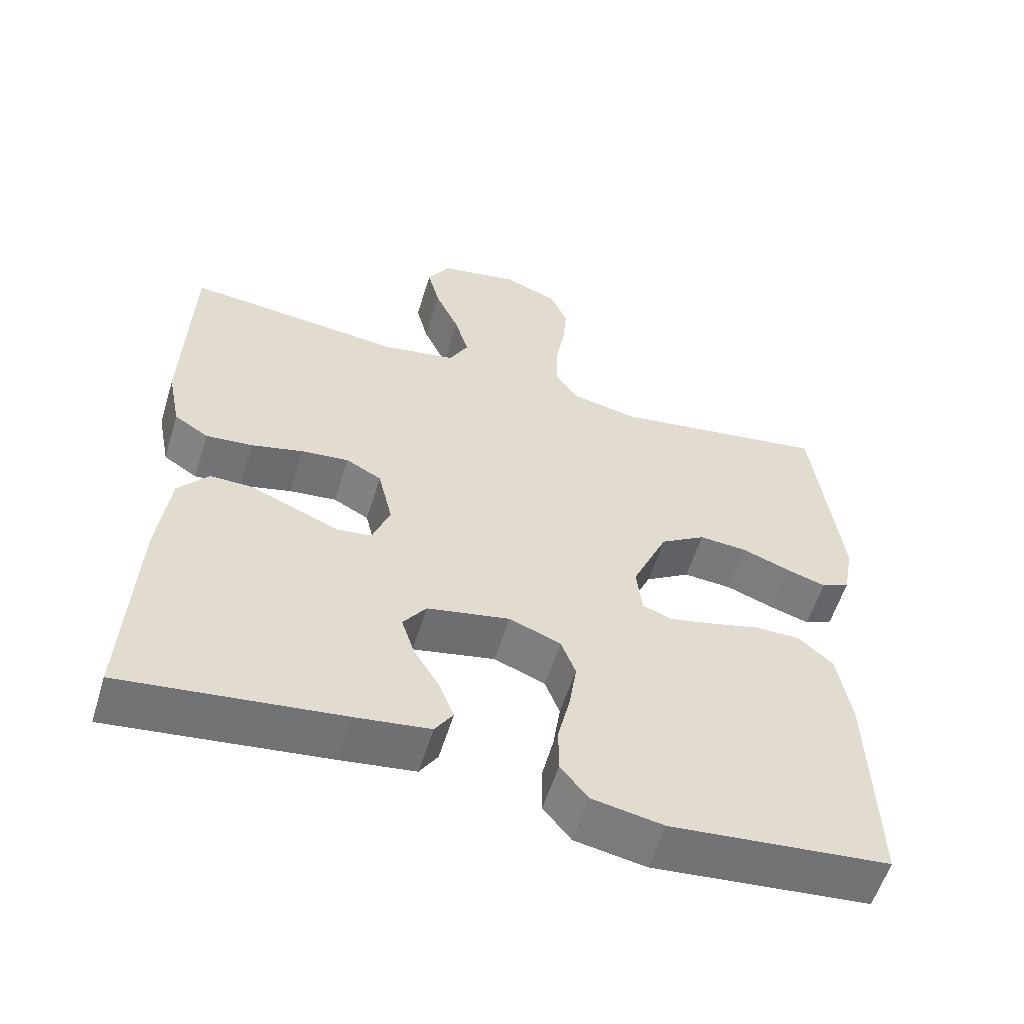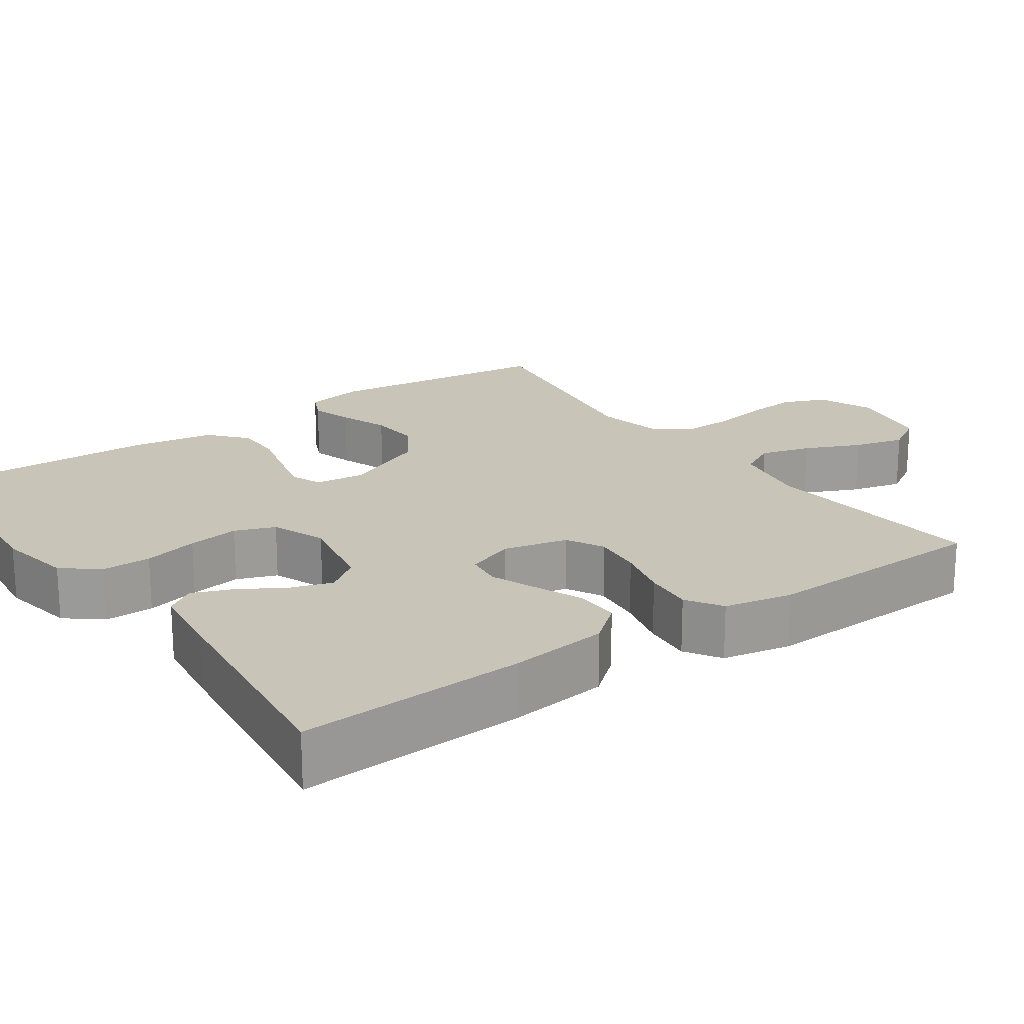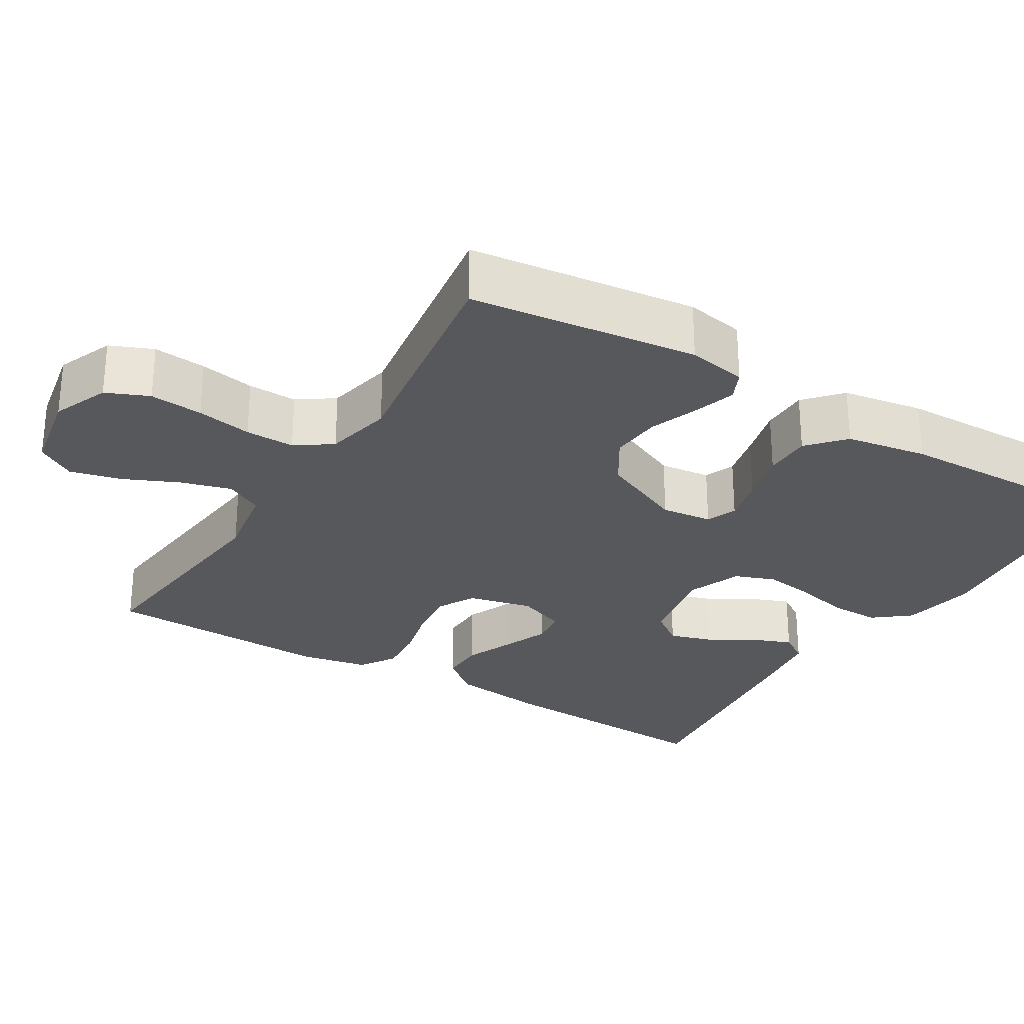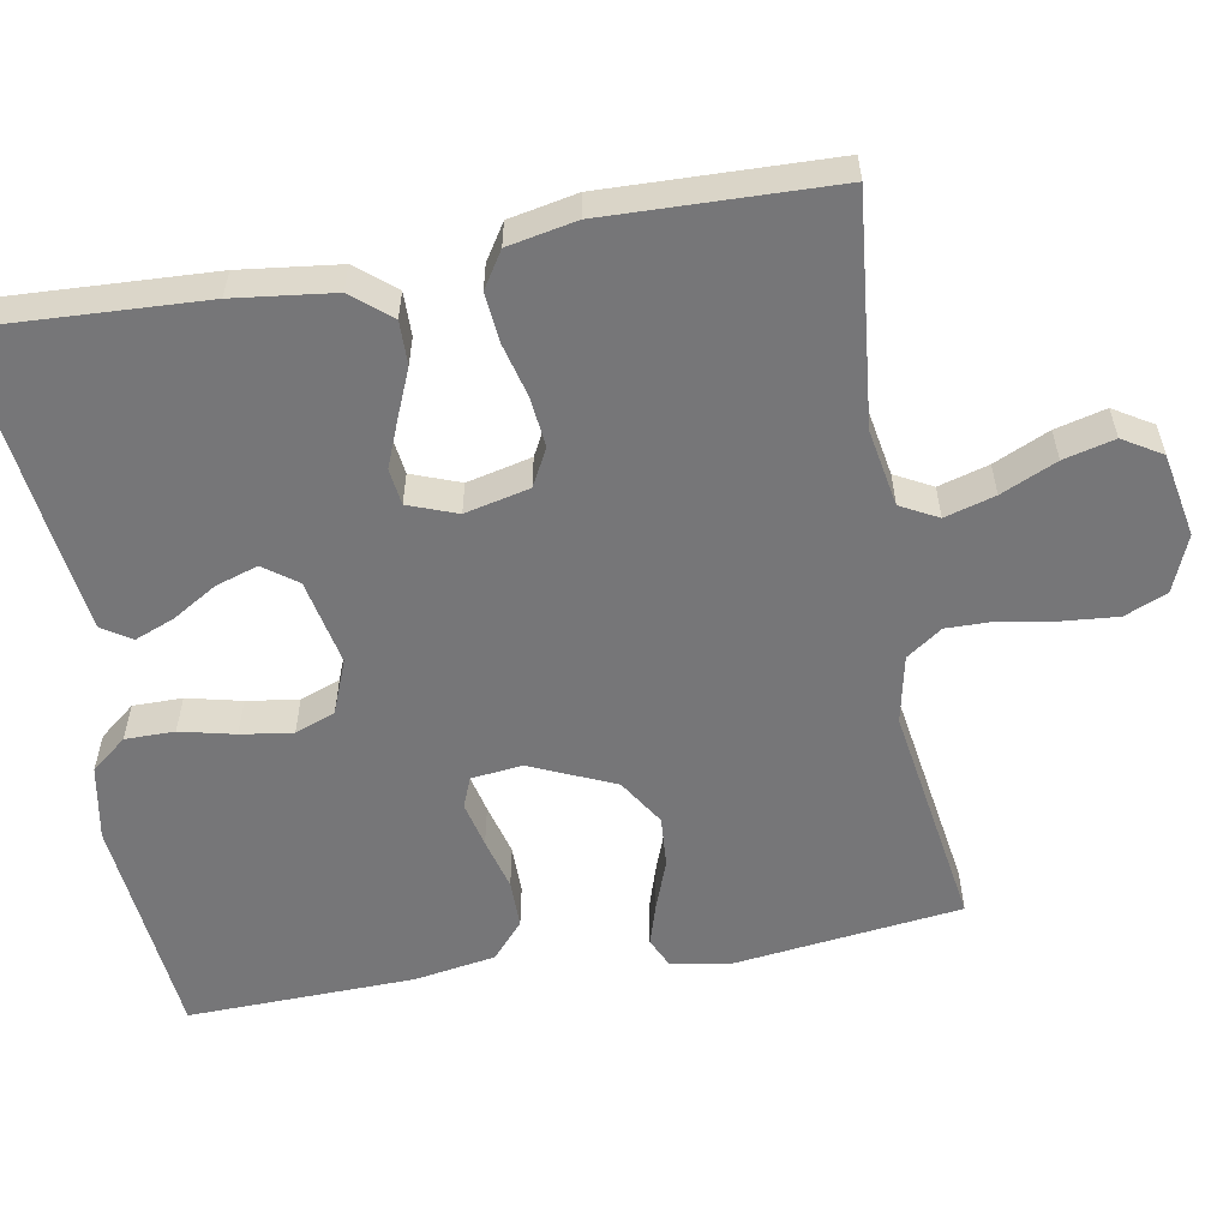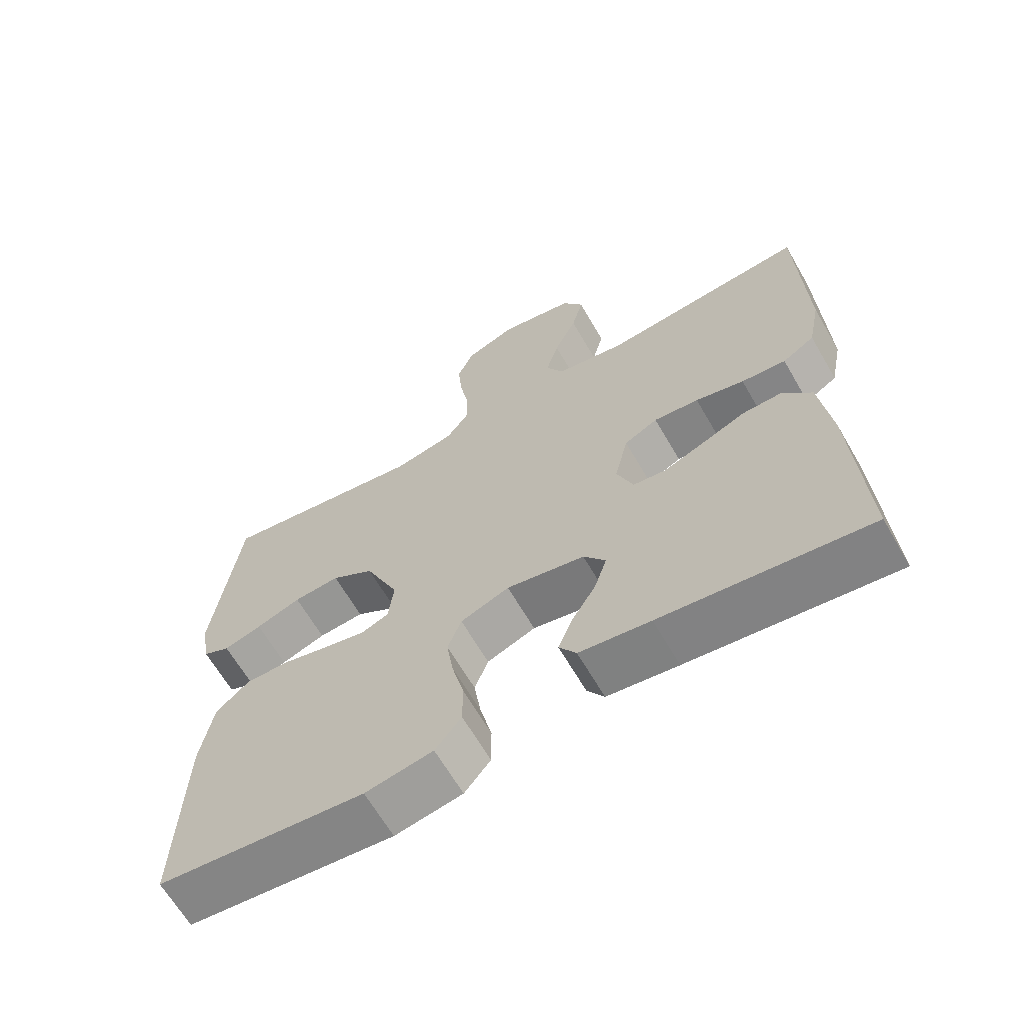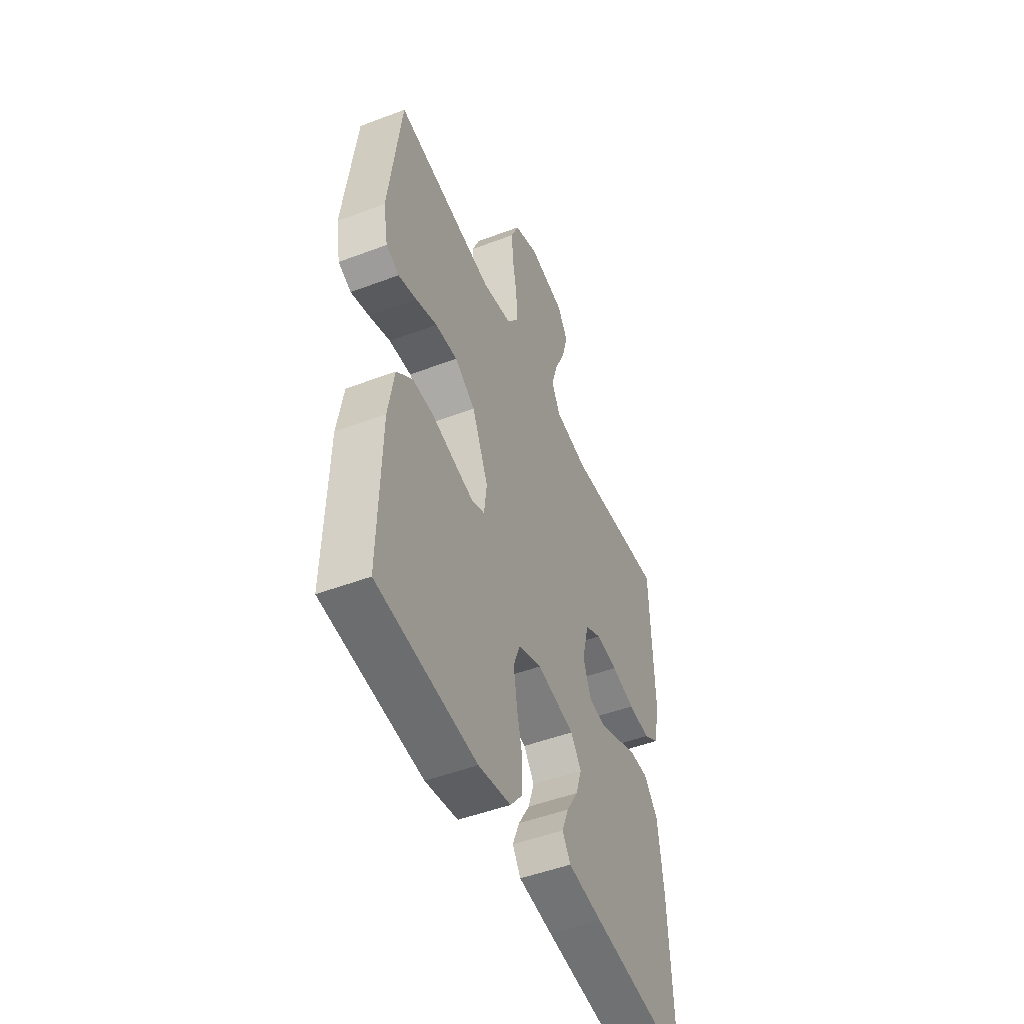
<metadata>
{"format":"obj","ext":"obj","renderer":"f3d","projection":"perspective","resolution":1024,"background":"white","views":[{"elev":-57.1,"azim":-17.0,"up":"+Z"},{"elev":20.2,"azim":-125.1,"up":"+Y"},{"elev":-28.0,"azim":58.5,"up":"+Y"},{"elev":-56.9,"azim":-79.9,"up":"+Y"},{"elev":-65.2,"azim":-149.9,"up":"+Z"},{"elev":-49.1,"azim":112.8,"up":"+Z"}]}
</metadata>
<code>
v 0.5 0.07 -0.5
v 0.2 0.07 -0.529
v 0.102 0.07 -0.511
v 0.064 0.07 -0.464
v 0.064 0.07 -0.399
v 0.081 0.07 -0.327
v 0.091 0.07 -0.259
v 0.071 0.07 -0.206
v 0 0.07 -0.178
v -0.114 0.07 -0.201
v -0.146 0.07 -0.245
v -0.128 0.07 -0.301
v -0.093 0.07 -0.359
v -0.072 0.07 -0.412
v -0.097 0.07 -0.45
v -0.2 0.07 -0.464
v -0.5 0.07 -0.5
v -0.485 0.07 -0.2
v -0.469 0.07 -0.069
v -0.427 0.07 -0.018
v -0.369 0.07 -0.019
v -0.305 0.07 -0.046
v -0.245 0.07 -0.07
v -0.197 0.07 -0.064
v -0.173 0.07 0
v -0.193 0.07 0.085
v -0.242 0.07 0.111
v -0.308 0.07 0.104
v -0.379 0.07 0.086
v -0.444 0.07 0.08
v -0.491 0.07 0.11
v -0.509 0.07 0.2
v -0.5 0.07 0.5
v -0.2 0.07 0.469
v -0.098 0.07 0.487
v -0.072 0.07 0.536
v -0.091 0.07 0.602
v -0.124 0.07 0.675
v -0.141 0.07 0.742
v -0.11 0.07 0.793
v 0 0.07 0.814
v 0.074 0.07 0.784
v 0.098 0.07 0.728
v 0.092 0.07 0.658
v 0.079 0.07 0.585
v 0.078 0.07 0.52
v 0.111 0.07 0.473
v 0.2 0.07 0.454
v 0.5 0.07 0.5
v 0.537 0.07 0.2
v 0.523 0.07 0.122
v 0.484 0.07 0.104
v 0.429 0.07 0.121
v 0.364 0.07 0.145
v 0.297 0.07 0.15
v 0.235 0.07 0.111
v 0.186 0.07 0
v 0.194 0.07 -0.067
v 0.234 0.07 -0.083
v 0.294 0.07 -0.069
v 0.363 0.07 -0.051
v 0.426 0.07 -0.051
v 0.474 0.07 -0.093
v 0.492 0.07 -0.2
v 0.5 0 -0.5
v 0.2 0 -0.529
v 0.102 0 -0.511
v 0.064 0 -0.464
v 0.064 0 -0.399
v 0.081 0 -0.327
v 0.091 0 -0.259
v 0.071 0 -0.206
v 0 0 -0.178
v -0.114 0 -0.201
v -0.146 0 -0.245
v -0.128 0 -0.301
v -0.093 0 -0.359
v -0.072 0 -0.412
v -0.097 0 -0.45
v -0.2 0 -0.464
v -0.5 0 -0.5
v -0.485 0 -0.2
v -0.469 0 -0.069
v -0.427 0 -0.018
v -0.369 0 -0.019
v -0.305 0 -0.046
v -0.245 0 -0.07
v -0.197 0 -0.064
v -0.173 0 0
v -0.193 0 0.085
v -0.242 0 0.111
v -0.308 0 0.104
v -0.379 0 0.086
v -0.444 0 0.08
v -0.491 0 0.11
v -0.509 0 0.2
v -0.5 0 0.5
v -0.2 0 0.469
v -0.098 0 0.487
v -0.072 0 0.536
v -0.091 0 0.602
v -0.124 0 0.675
v -0.141 0 0.742
v -0.11 0 0.793
v 0 0 0.814
v 0.074 0 0.784
v 0.098 0 0.728
v 0.092 0 0.658
v 0.079 0 0.585
v 0.078 0 0.52
v 0.111 0 0.473
v 0.2 0 0.454
v 0.5 0 0.5
v 0.537 0 0.2
v 0.523 0 0.122
v 0.484 0 0.104
v 0.429 0 0.121
v 0.364 0 0.145
v 0.297 0 0.15
v 0.235 0 0.111
v 0.186 0 0
v 0.194 0 -0.067
v 0.234 0 -0.083
v 0.294 0 -0.069
v 0.363 0 -0.051
v 0.426 0 -0.051
v 0.474 0 -0.093
v 0.492 0 -0.2
f 4 5 6
f 3 4 6
f 2 3 6
f 1 2 6
f 64 1 6
f 63 64 6
f 62 63 6
f 61 62 6
f 60 61 6
f 59 60 6 7
f 58 59 7 8
f 57 58 8 9
f 56 57 9 10
f 52 53 54
f 51 52 54
f 50 51 54
f 49 50 54
f 48 49 54
f 47 48 54 55
f 46 47 55 56
f 43 44 45
f 42 43 45
f 41 42 45
f 40 41 45
f 39 40 45
f 38 39 45
f 37 38 45
f 36 37 45 46
f 46 56 10
f 36 46 10
f 35 36 10
f 32 33 34
f 31 32 34
f 30 31 34
f 29 30 34
f 28 29 34
f 27 28 34 35
f 20 21 22
f 19 20 22
f 18 19 22
f 17 18 22
f 16 17 22
f 15 16 22
f 14 15 22
f 13 14 22
f 12 13 22
f 11 12 22 23
f 10 11 23 24
f 26 27 35
f 25 26 35 10
f 10 24 25
f 70 69 68
f 70 68 67
f 70 67 66
f 70 66 65
f 70 65 128
f 70 128 127
f 70 127 126
f 70 126 125
f 70 125 124
f 71 70 124 123
f 72 71 123 122
f 73 72 122 121
f 74 73 121 120
f 118 117 116
f 118 116 115
f 118 115 114
f 118 114 113
f 118 113 112
f 119 118 112 111
f 120 119 111 110
f 109 108 107
f 109 107 106
f 109 106 105
f 109 105 104
f 109 104 103
f 109 103 102
f 109 102 101
f 110 109 101 100
f 74 120 110
f 74 110 100
f 74 100 99
f 98 97 96
f 98 96 95
f 98 95 94
f 98 94 93
f 98 93 92
f 99 98 92 91
f 86 85 84
f 86 84 83
f 86 83 82
f 86 82 81
f 86 81 80
f 86 80 79
f 86 79 78
f 86 78 77
f 86 77 76
f 87 86 76 75
f 88 87 75 74
f 99 91 90
f 74 99 90 89
f 89 88 74
f 1 65 66 2
f 2 66 67 3
f 3 67 68 4
f 4 68 69 5
f 5 69 70 6
f 6 70 71 7
f 7 71 72 8
f 8 72 73 9
f 9 73 74 10
f 10 74 75 11
f 11 75 76 12
f 12 76 77 13
f 13 77 78 14
f 14 78 79 15
f 15 79 80 16
f 16 80 81 17
f 17 81 82 18
f 18 82 83 19
f 19 83 84 20
f 20 84 85 21
f 21 85 86 22
f 22 86 87 23
f 23 87 88 24
f 24 88 89 25
f 25 89 90 26
f 26 90 91 27
f 27 91 92 28
f 28 92 93 29
f 29 93 94 30
f 30 94 95 31
f 31 95 96 32
f 32 96 97 33
f 33 97 98 34
f 34 98 99 35
f 35 99 100 36
f 36 100 101 37
f 37 101 102 38
f 38 102 103 39
f 39 103 104 40
f 40 104 105 41
f 41 105 106 42
f 42 106 107 43
f 43 107 108 44
f 44 108 109 45
f 45 109 110 46
f 46 110 111 47
f 47 111 112 48
f 48 112 113 49
f 49 113 114 50
f 50 114 115 51
f 51 115 116 52
f 52 116 117 53
f 53 117 118 54
f 54 118 119 55
f 55 119 120 56
f 56 120 121 57
f 57 121 122 58
f 58 122 123 59
f 59 123 124 60
f 60 124 125 61
f 61 125 126 62
f 62 126 127 63
f 63 127 128 64
f 64 128 65 1

</code>
